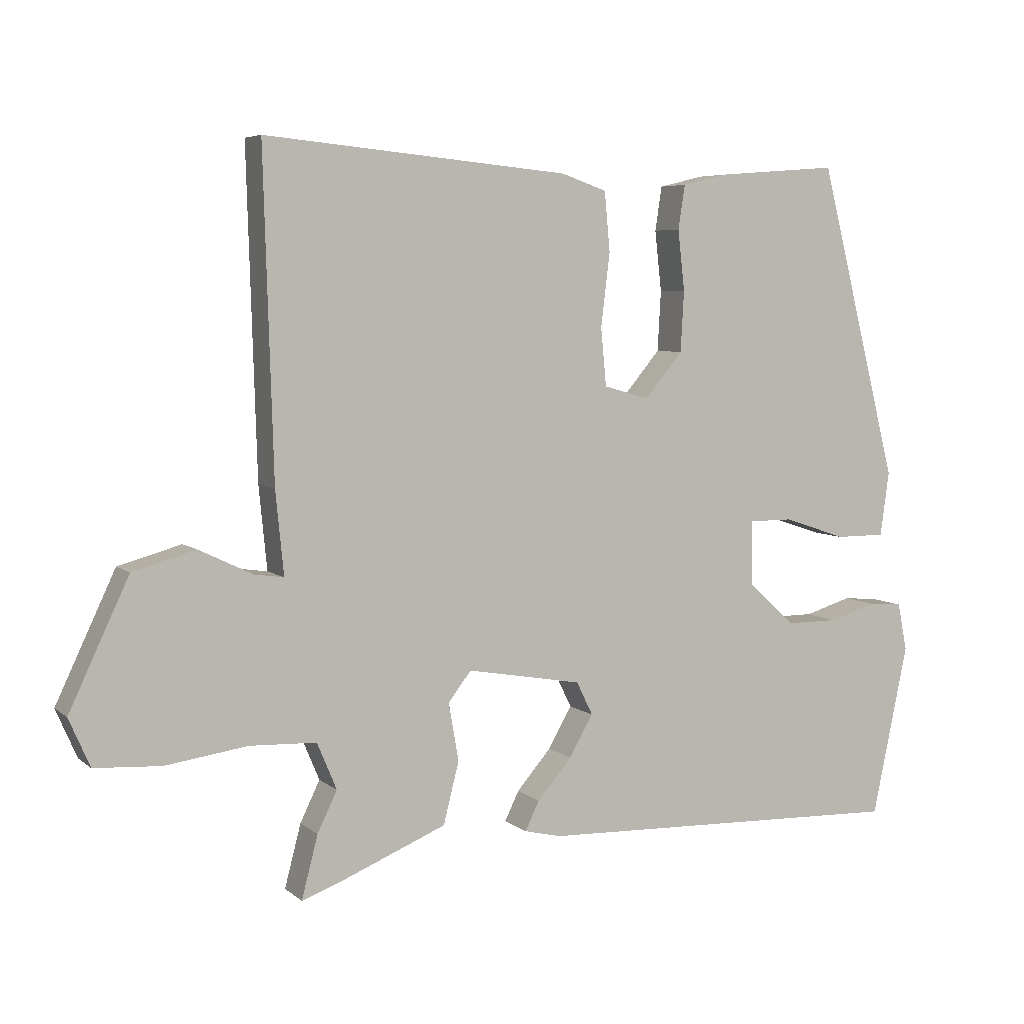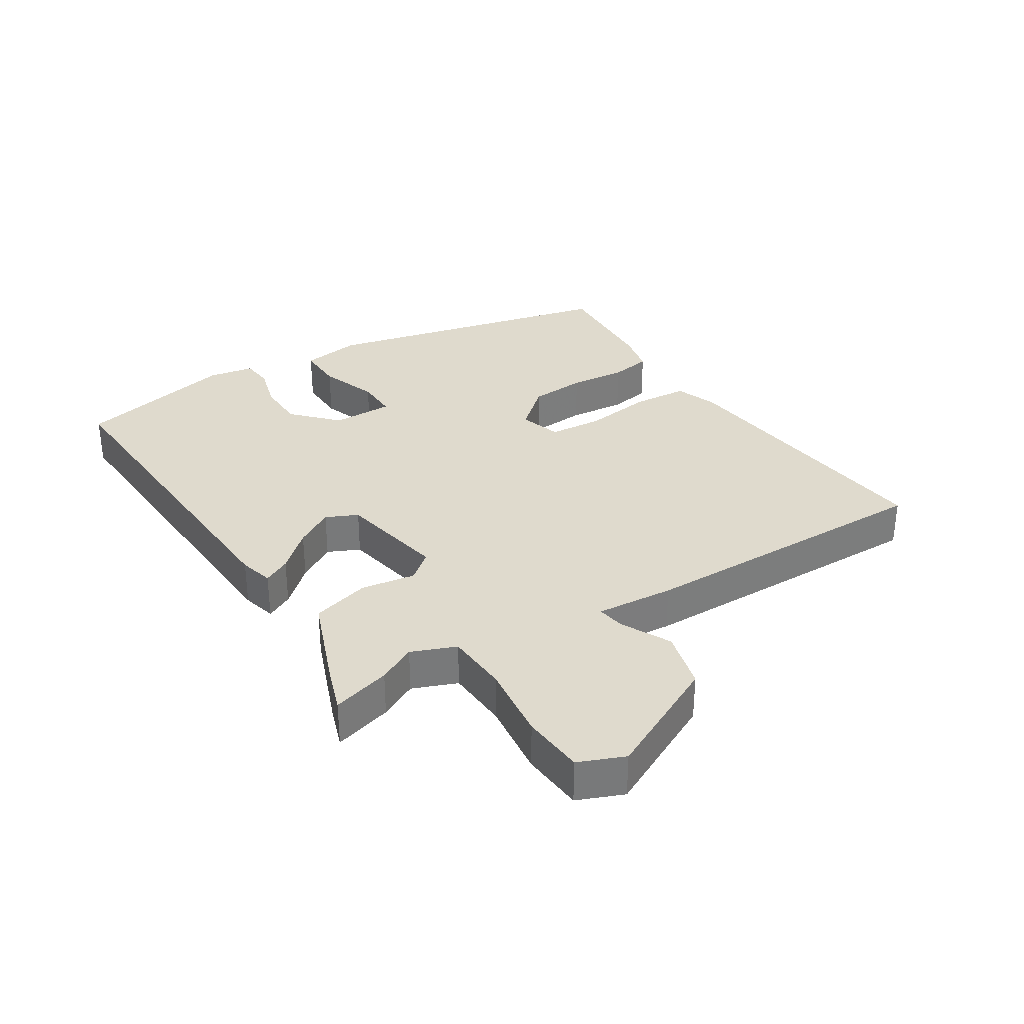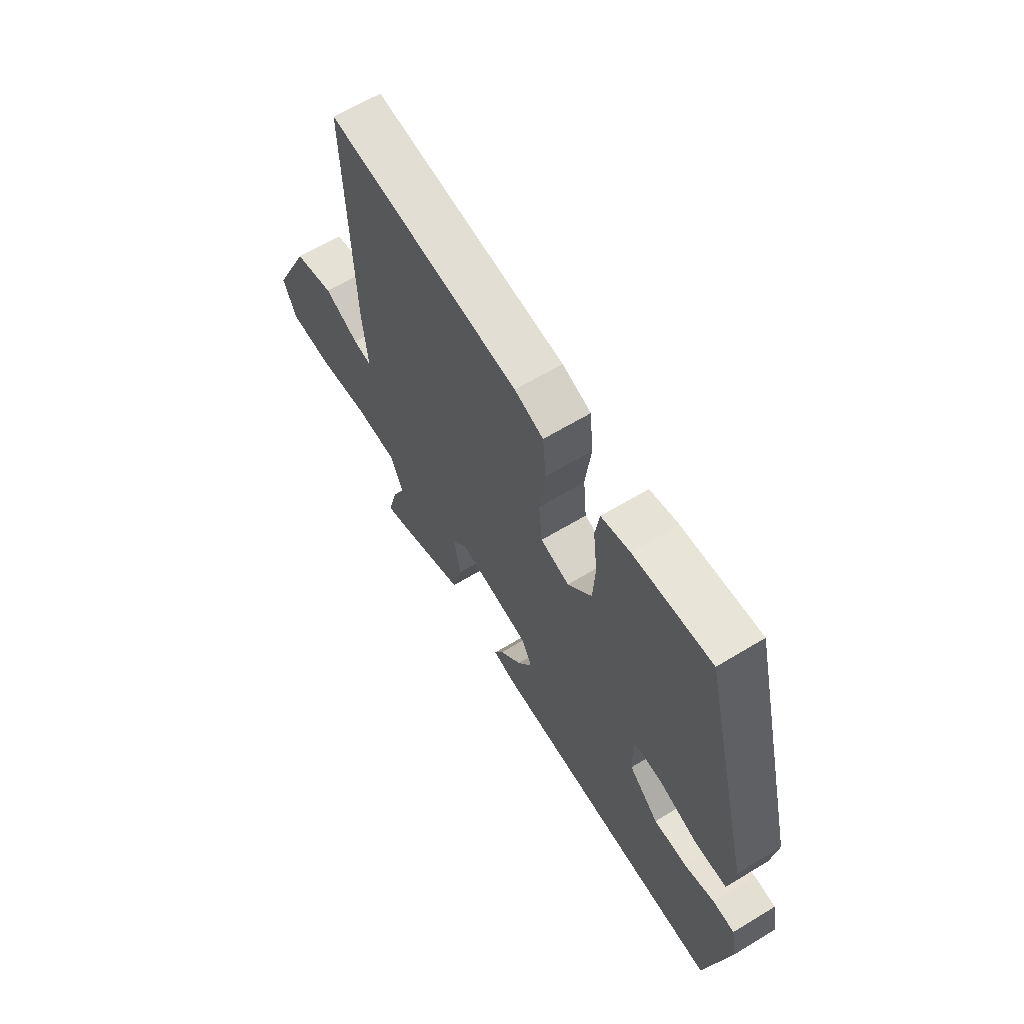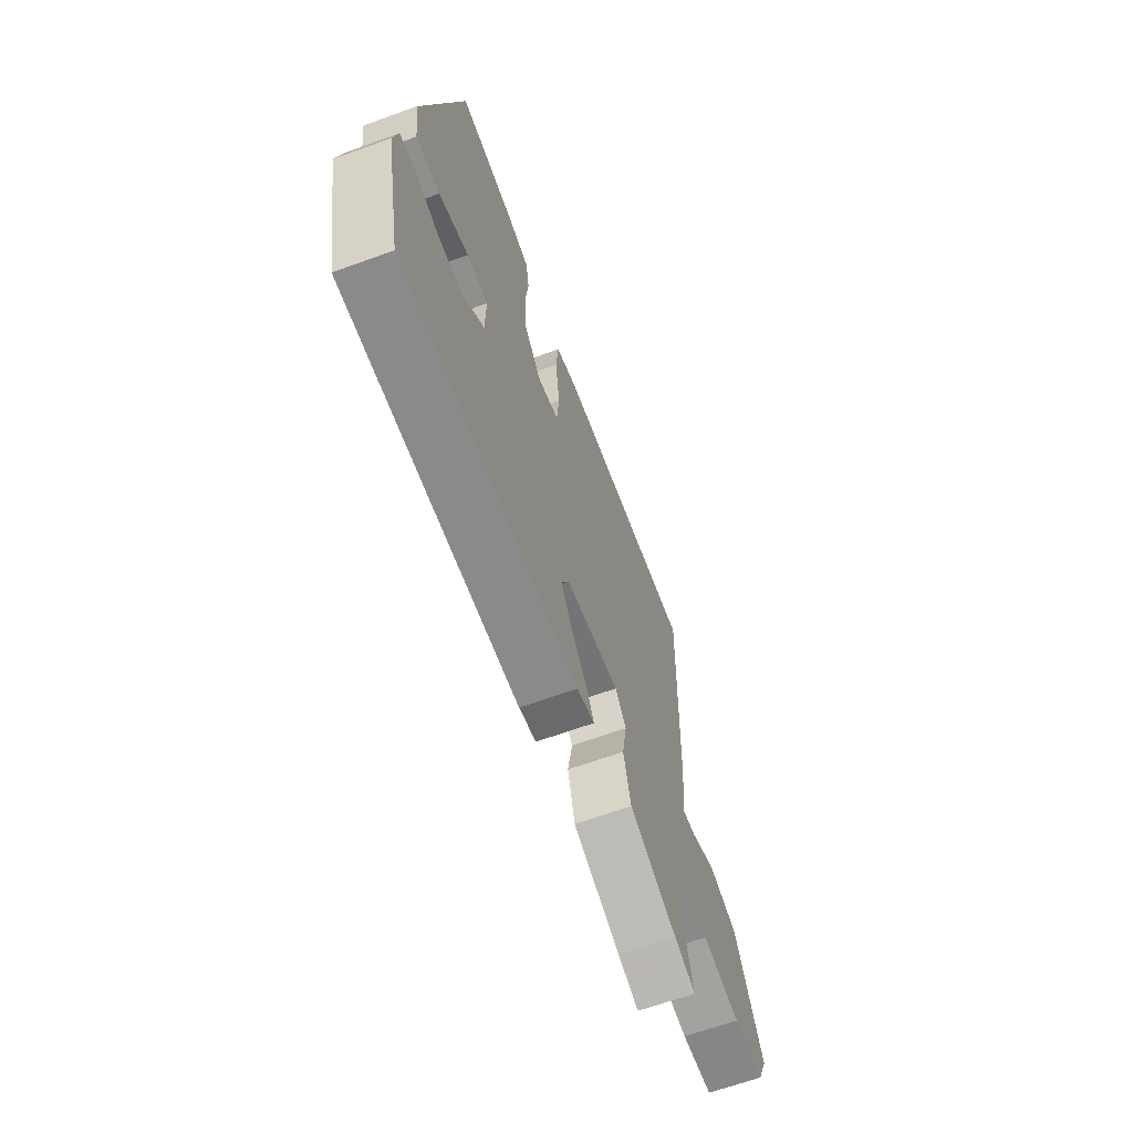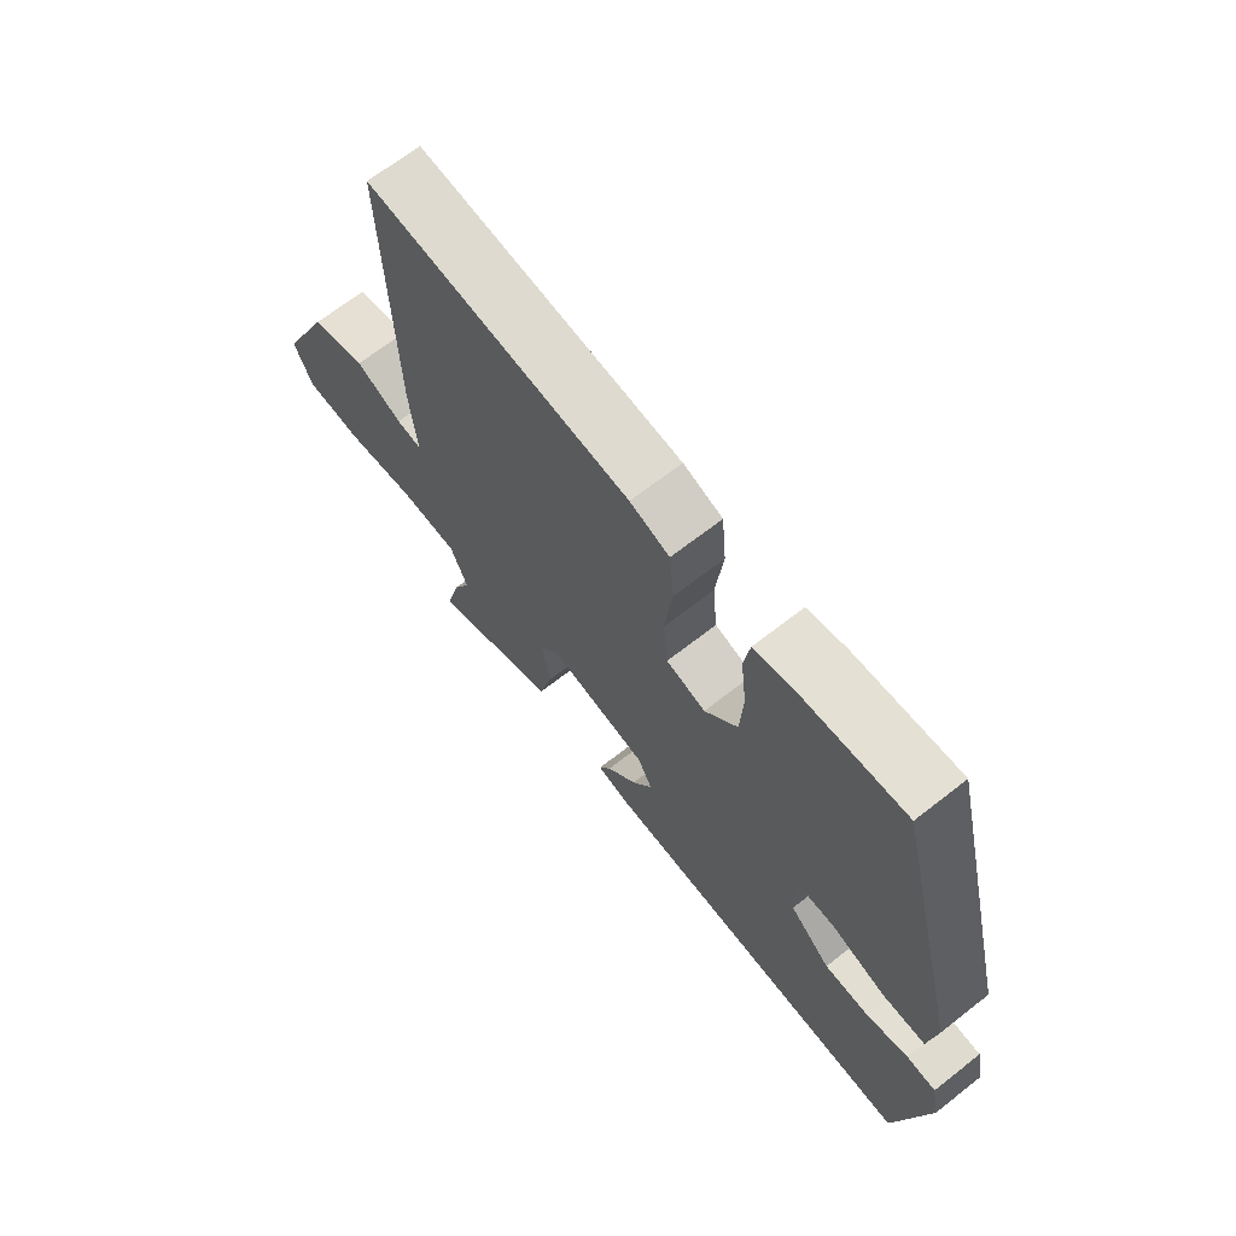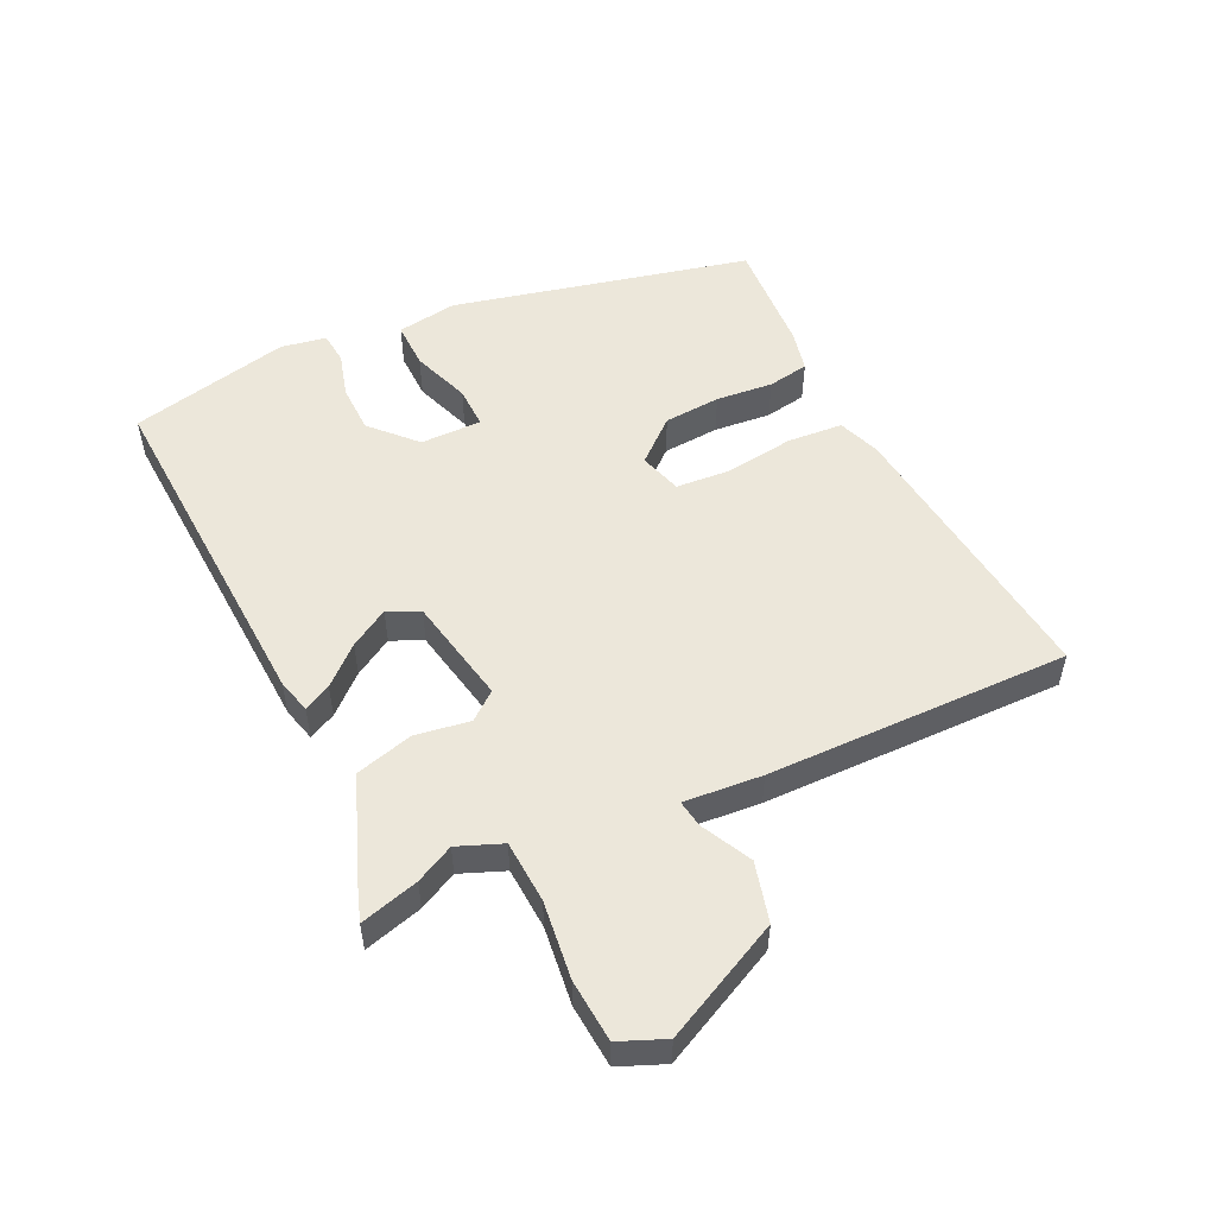
<metadata>
{"format":"obj","ext":"obj","renderer":"f3d","projection":"perspective","resolution":1024,"background":"white","views":[{"elev":5.7,"azim":-25.1,"up":"+Z"},{"elev":32.8,"azim":-123.3,"up":"+Y"},{"elev":63.4,"azim":58.5,"up":"+Z"},{"elev":-65.3,"azim":110.1,"up":"+Z"},{"elev":67.4,"azim":51.9,"up":"+Z"},{"elev":52.6,"azim":-116.5,"up":"+Y"}]}
</metadata>
<code>
v -0.503 0.07 -0.512
v -0.479 0.07 -0.42
v -0.45 0.07 -0.36
v -0.479 0.07 -0.291
v -0.577 0.07 -0.287
v -0.698 0.07 -0.304
v -0.796 0.07 -0.298
v -0.827 0.07 -0.227
v -0.739 0.07 -0.04
v -0.646 0.07 -0.014
v -0.567 0.07 -0.052
v -0.524 0.07 -0.058
v -0.536 0.07 0.064
v -0.55 0.07 0.538
v -0.101 0.07 0.496
v -0.034 0.07 0.473
v -0.026 0.07 0.386
v -0.039 0.07 0.278
v -0.031 0.07 0.193
v 0.036 0.07 0.174
v 0.092 0.07 0.241
v 0.097 0.07 0.33
v 0.087 0.07 0.419
v 0.097 0.07 0.484
v 0.163 0.07 0.5
v 0.343 0.07 0.514
v 0.461 0.07 0.05
v 0.448 0.07 -0.045
v 0.374 0.07 -0.045
v 0.282 0.07 -0.014
v 0.216 0.07 -0.014
v 0.218 0.07 -0.11
v 0.287 0.07 -0.173
v 0.364 0.07 -0.173
v 0.434 0.07 -0.152
v 0.484 0.07 -0.156
v 0.498 0.07 -0.227
v 0.445 0.07 -0.48
v -0.105 0.07 -0.462
v -0.159 0.07 -0.449
v -0.138 0.07 -0.406
v -0.087 0.07 -0.347
v -0.052 0.07 -0.286
v -0.076 0.07 -0.237
v -0.246 0.07 -0.207
v -0.28 0.07 -0.251
v -0.265 0.07 -0.336
v -0.288 0.07 -0.427
v -0.437 0.07 -0.488
v -0.503 0 -0.512
v -0.479 0 -0.42
v -0.45 0 -0.36
v -0.479 0 -0.291
v -0.577 0 -0.287
v -0.698 0 -0.304
v -0.796 0 -0.298
v -0.827 0 -0.227
v -0.739 0 -0.04
v -0.646 0 -0.014
v -0.567 0 -0.052
v -0.524 0 -0.058
v -0.536 0 0.064
v -0.55 0 0.538
v -0.101 0 0.496
v -0.034 0 0.473
v -0.026 0 0.386
v -0.039 0 0.278
v -0.031 0 0.193
v 0.036 0 0.174
v 0.092 0 0.241
v 0.097 0 0.33
v 0.087 0 0.419
v 0.097 0 0.484
v 0.163 0 0.5
v 0.343 0 0.514
v 0.461 0 0.05
v 0.448 0 -0.045
v 0.374 0 -0.045
v 0.282 0 -0.014
v 0.216 0 -0.014
v 0.218 0 -0.11
v 0.287 0 -0.173
v 0.364 0 -0.173
v 0.434 0 -0.152
v 0.484 0 -0.156
v 0.498 0 -0.227
v 0.445 0 -0.48
v -0.105 0 -0.462
v -0.159 0 -0.449
v -0.138 0 -0.406
v -0.087 0 -0.347
v -0.052 0 -0.286
v -0.076 0 -0.237
v -0.246 0 -0.207
v -0.28 0 -0.251
v -0.265 0 -0.336
v -0.288 0 -0.427
v -0.437 0 -0.488
f 46 47 48 49
f 46 49 1 2
f 45 46 2 3
f 39 40 41 42
f 39 42 43
f 38 39 43
f 37 38 43 44
f 34 35 36 37
f 33 34 37 44
f 27 28 29 30
f 27 30 31
f 26 27 31
f 25 26 31
f 22 23 24 25
f 21 22 25 31
f 20 21 31 32
f 15 16 17 18
f 15 18 19
f 12 13 14 15
f 12 15 19
f 8 9 10 11
f 8 11 12
f 5 6 7 8
f 4 5 8 12
f 45 3 4 12
f 32 33 44 45
f 20 32 45
f 12 19 20 45
f 98 97 96 95
f 51 50 98 95
f 52 51 95 94
f 91 90 89 88
f 92 91 88
f 92 88 87
f 93 92 87 86
f 86 85 84 83
f 93 86 83 82
f 79 78 77 76
f 80 79 76
f 80 76 75
f 80 75 74
f 74 73 72 71
f 80 74 71 70
f 81 80 70 69
f 67 66 65 64
f 68 67 64
f 64 63 62 61
f 68 64 61
f 60 59 58 57
f 61 60 57
f 57 56 55 54
f 61 57 54 53
f 61 53 52 94
f 94 93 82 81
f 94 81 69
f 94 69 68 61
f 1 50 51 2
f 2 51 52 3
f 3 52 53 4
f 4 53 54 5
f 5 54 55 6
f 6 55 56 7
f 7 56 57 8
f 8 57 58 9
f 9 58 59 10
f 10 59 60 11
f 11 60 61 12
f 12 61 62 13
f 13 62 63 14
f 14 63 64 15
f 15 64 65 16
f 16 65 66 17
f 17 66 67 18
f 18 67 68 19
f 19 68 69 20
f 20 69 70 21
f 21 70 71 22
f 22 71 72 23
f 23 72 73 24
f 24 73 74 25
f 25 74 75 26
f 26 75 76 27
f 27 76 77 28
f 28 77 78 29
f 29 78 79 30
f 30 79 80 31
f 31 80 81 32
f 32 81 82 33
f 33 82 83 34
f 34 83 84 35
f 35 84 85 36
f 36 85 86 37
f 37 86 87 38
f 38 87 88 39
f 39 88 89 40
f 40 89 90 41
f 41 90 91 42
f 42 91 92 43
f 43 92 93 44
f 44 93 94 45
f 45 94 95 46
f 46 95 96 47
f 47 96 97 48
f 48 97 98 49
f 49 98 50 1

</code>
